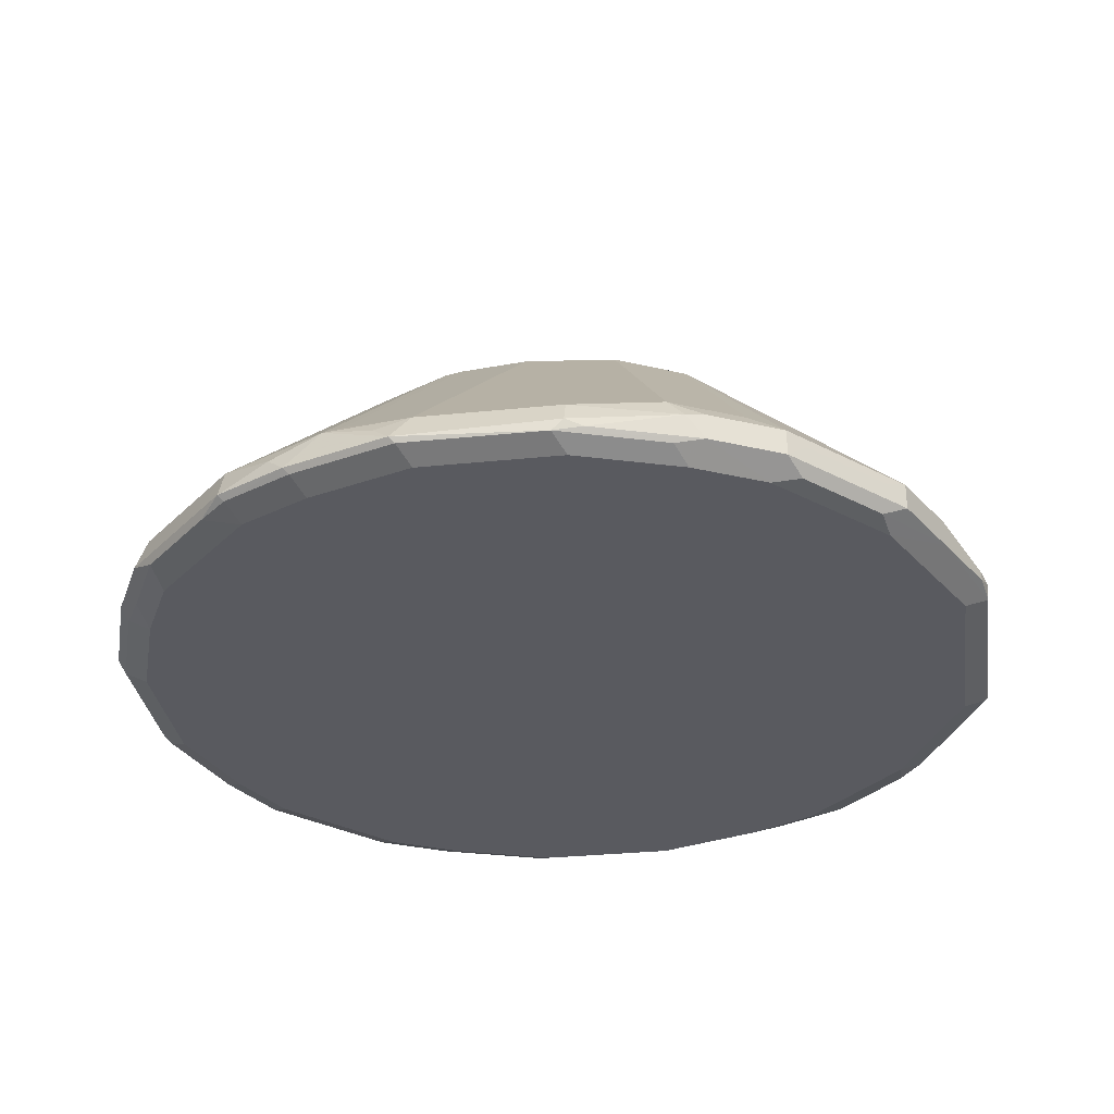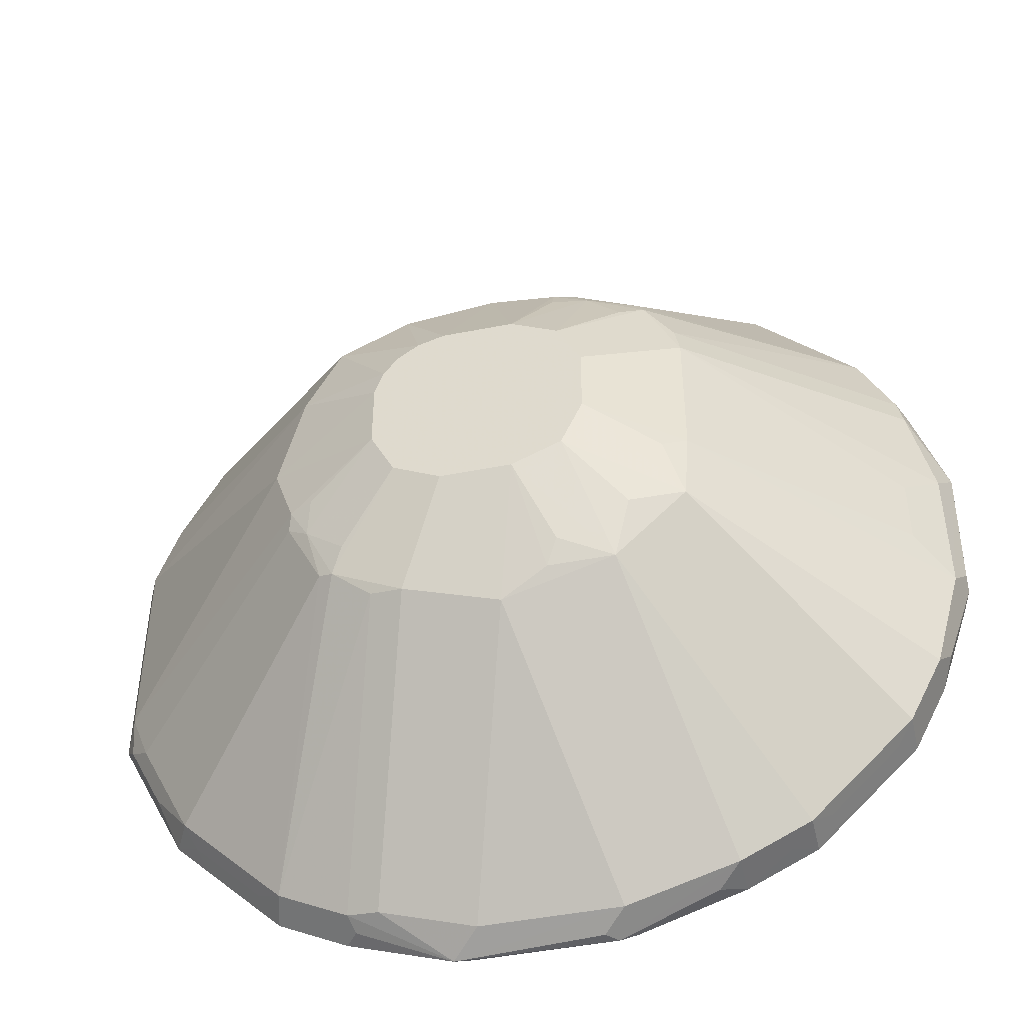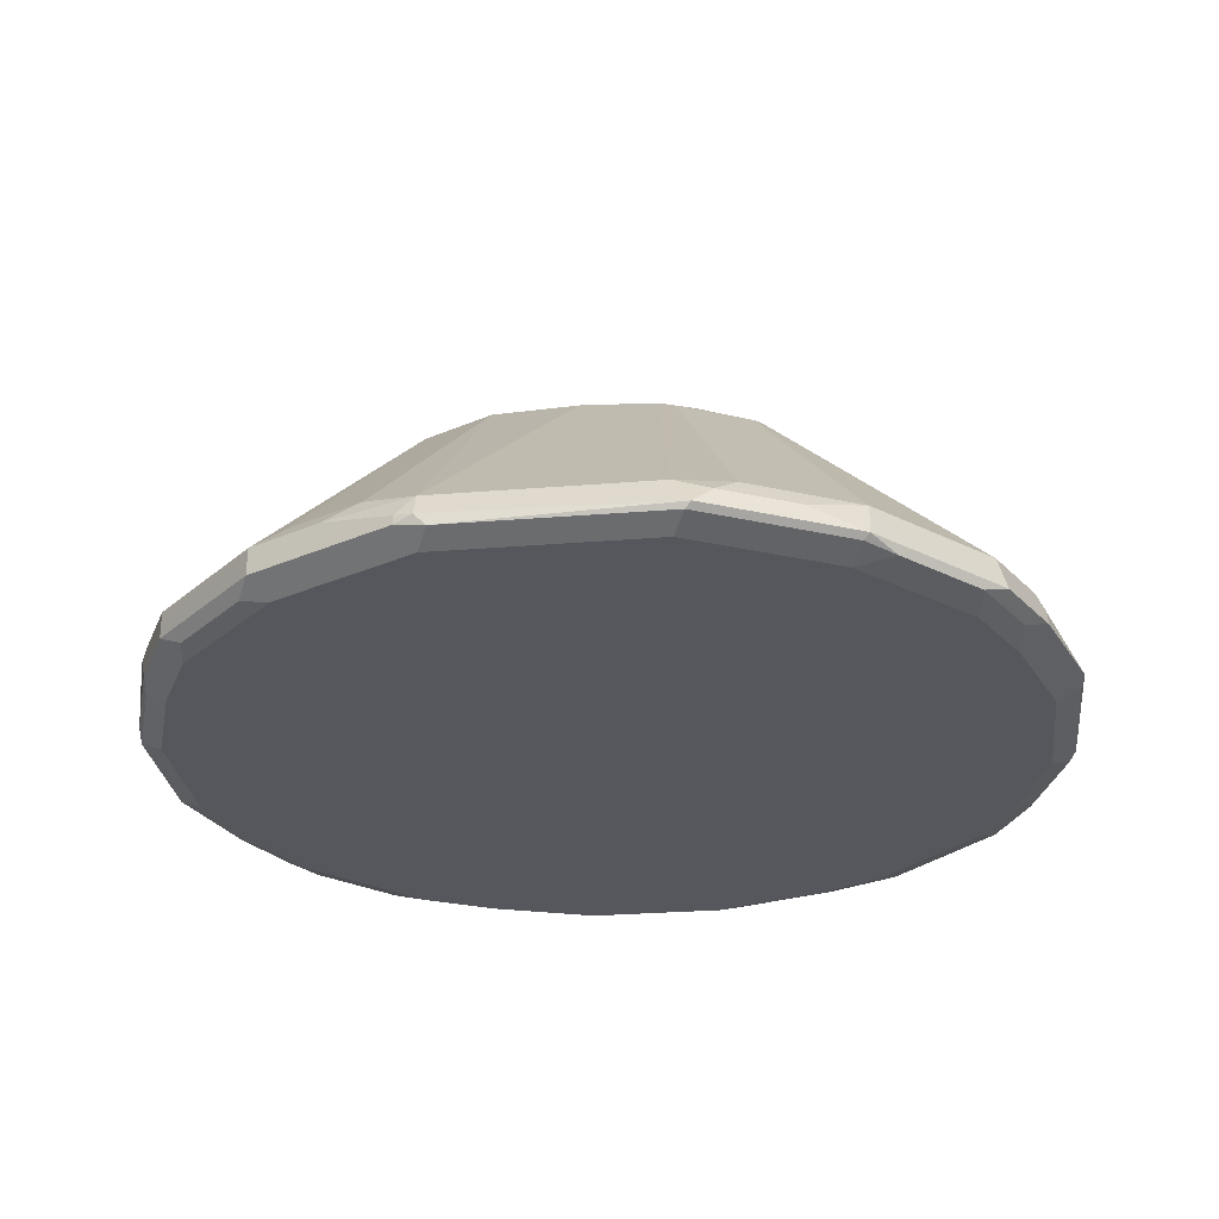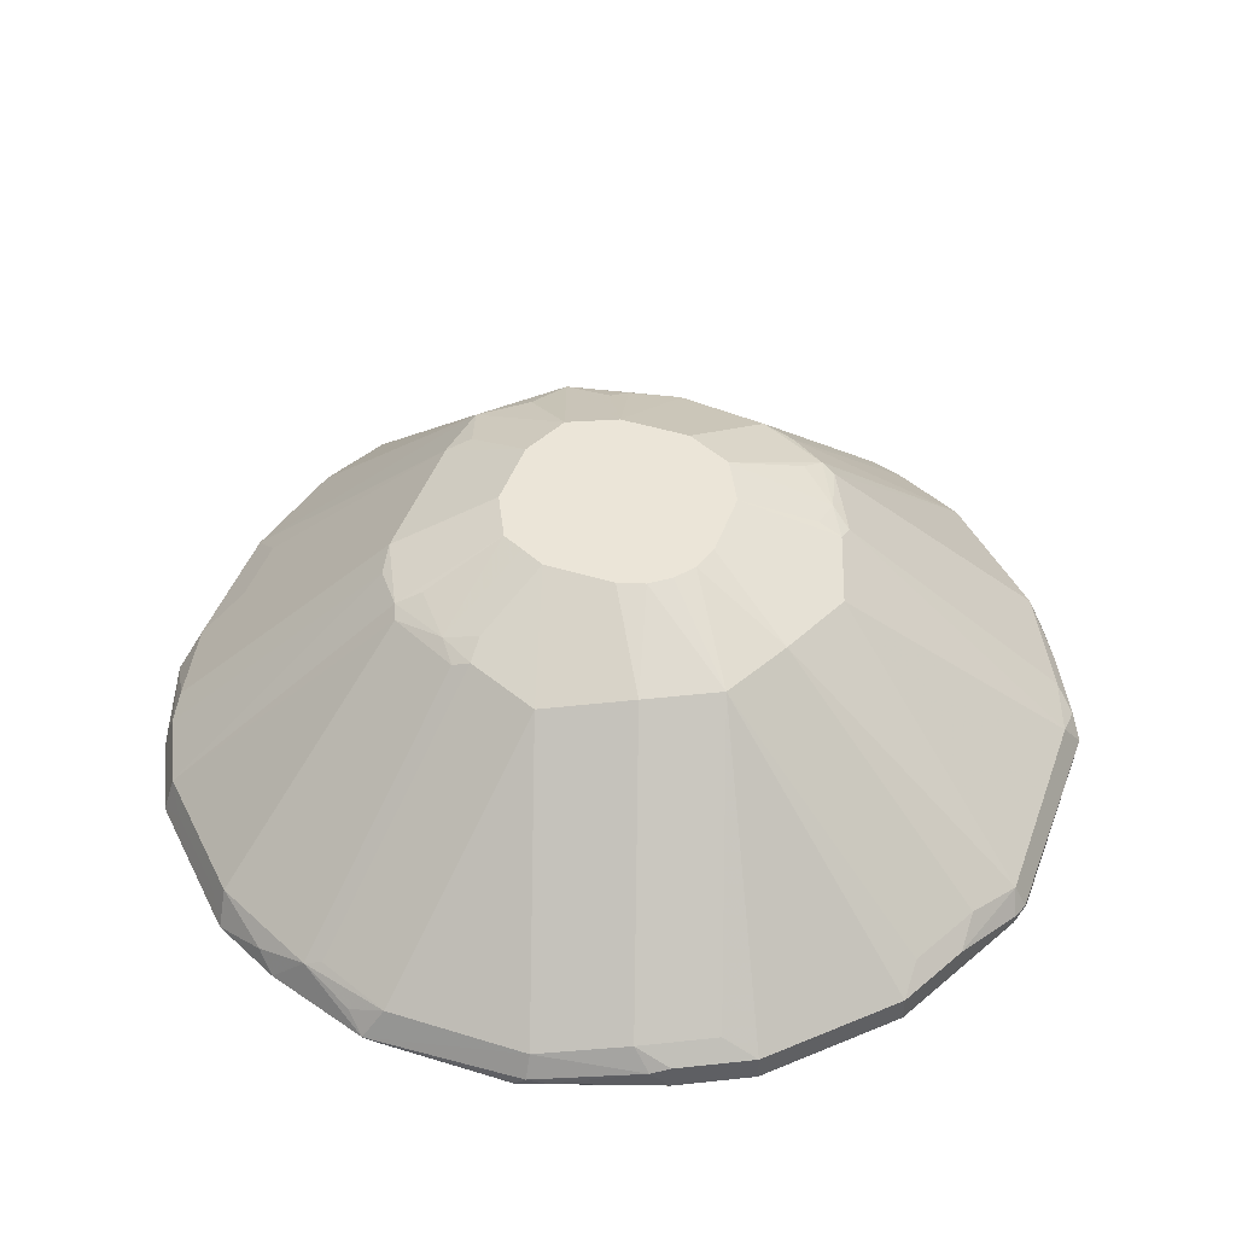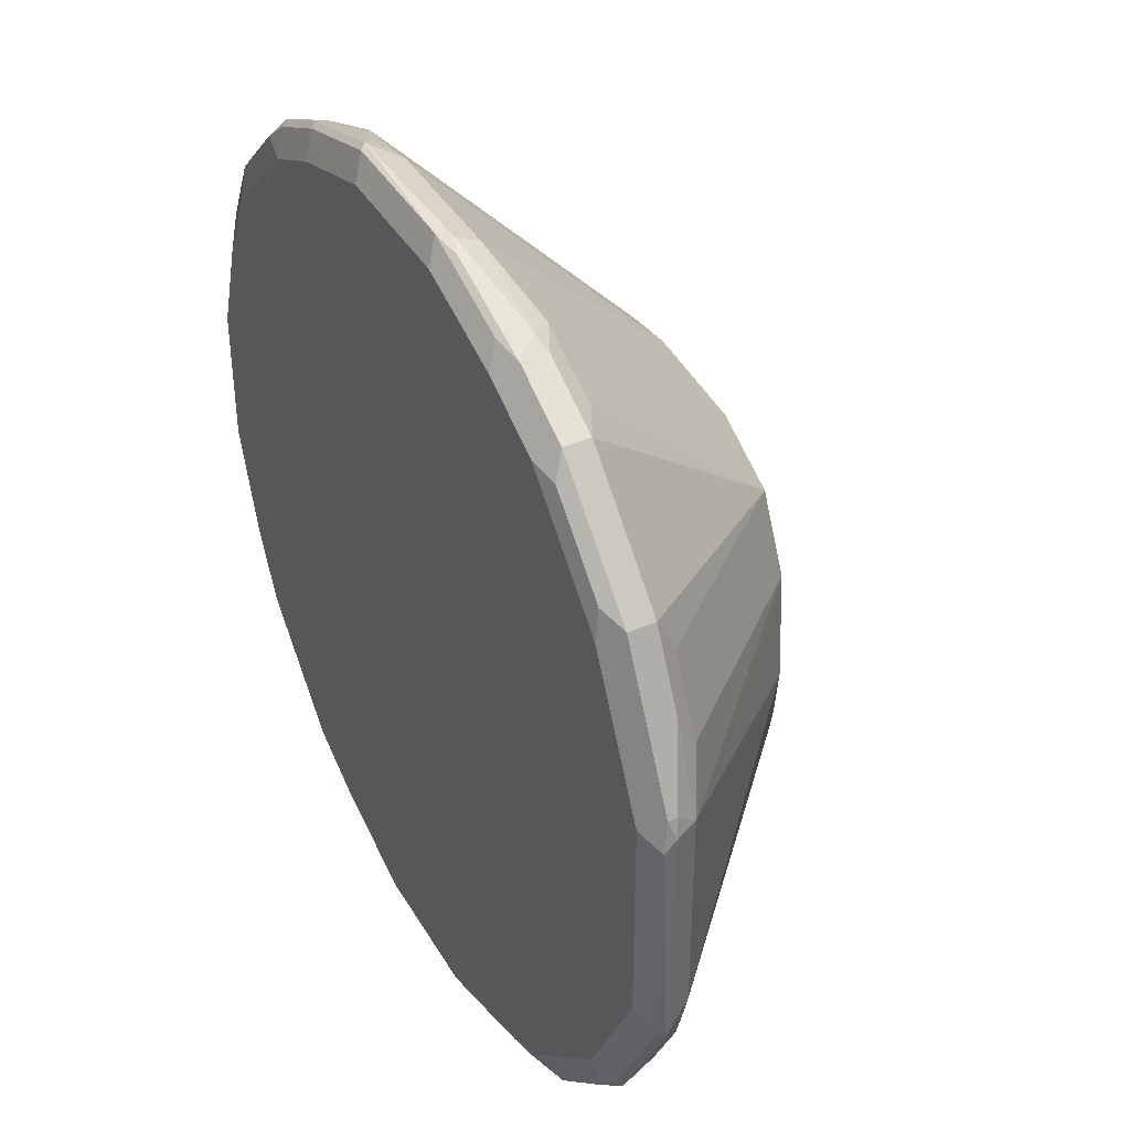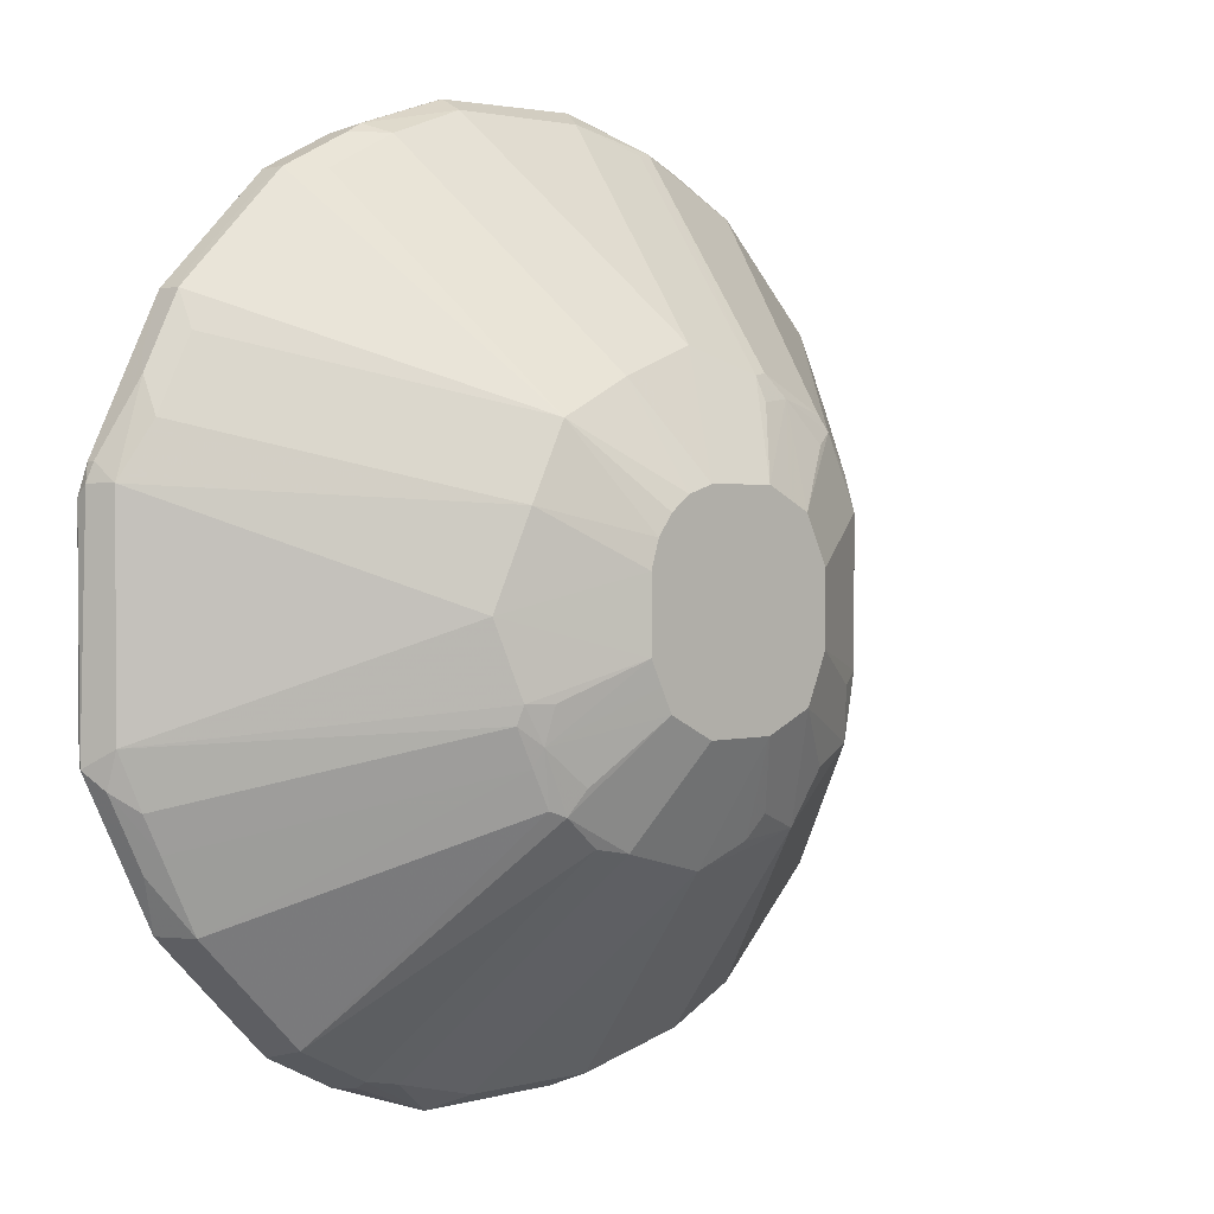
<metadata>
{"format":"obj","ext":"obj","renderer":"f3d","projection":"perspective","resolution":1024,"background":"white","views":[{"elev":-31.9,"azim":8.2,"up":"+Y"},{"elev":-46.4,"azim":-167.3,"up":"+Z"},{"elev":-27.6,"azim":97.2,"up":"+Y"},{"elev":45.7,"azim":19.5,"up":"+Y"},{"elev":40.1,"azim":62.2,"up":"+Z"},{"elev":1.9,"azim":135.7,"up":"+Z"}]}
</metadata>
<code>
v -0.623 -0.7509 0.04124
v -0.6216 -0.7537 0.033
v -0.6065 -0.7509 0.09075
v -0.6065 -0.7427 0.08457
v -0.6024 -0.7344 0.08663
v -0.6051 -0.7317 0.07152
v -0.6162 -0.7372 0.02748
v -0.6162 -0.7372 -0.03848
v -0.6216 -0.7482 -0.02748
v -0.6216 -0.7537 -0.033
v -0.6106 -0.7592 0.033
v -0.6051 -0.7537 0.08252
v -0.5962 -0.7551 0.09899
v -0.5797 -0.7551 0.132
v -0.59 -0.7509 0.1238
v -0.5034 -0.6354 0.05364
v -0.5061 -0.6327 0.03848
v -0.5859 -0.7344 0.1196
v -0.5996 -0.7207 0.011
v -0.5996 -0.7207 -0.022
v -0.5061 -0.6327 -0.02748
v -0.5034 -0.6354 -0.05776
v -0.6024 -0.7344 -0.09075
v -0.6079 -0.7454 -0.07976
v -0.6189 -0.7551 -0.04124
v -0.6106 -0.7592 -0.033
v -0.5941 -0.7592 0.08252
v -0.5776 -0.7592 0.1155
v -0.5467 -0.7551 0.165
v -0.5735 -0.7509 0.1403
v -0.5776 -0.7427 0.132
v -0.4896 -0.6327 0.07152
v -0.4569 -0.6097 0.02682
v -0.4621 -0.6097 0.01648
v -0.5364 -0.7344 0.1691
v -0.4868 -0.6354 0.07835
v -0.4621 -0.6097 -0.01648
v -0.4951 -0.6272 -0.033
v -0.452 -0.6097 -0.03938
v -0.4786 -0.6272 -0.066
v -0.4704 -0.6354 -0.09075
v -0.5859 -0.7344 -0.1238
v -0.5914 -0.7454 -0.1128
v -0.6024 -0.7551 -0.09075
v -0.5941 -0.7592 -0.08252
v -0.5281 -0.7592 0.165
v -0.5336 -0.7537 0.176
v -0.5364 -0.7509 0.1774
v -0.5529 -0.7509 0.1609
v -0.5446 -0.7427 0.165
v -0.4621 -0.6313 0.08457
v -0.4786 -0.6272 0.066
v -0.4511 -0.6097 0.03848
v -0.4566 -0.6097 0.02748
v -0.5116 -0.7427 0.1877
v -0.5034 -0.7344 0.1857
v -0.4704 -0.6354 0.08663
v -0.4291 -0.6097 -0.04948
v -0.4456 -0.6272 -0.08252
v -0.4401 -0.6327 -0.09351
v -0.4181 -0.6382 -0.1045
v -0.5034 -0.7344 -0.1898
v -0.5364 -0.7344 -0.1733
v -0.5776 -0.7427 -0.132
v -0.5859 -0.7551 -0.1238
v -0.5776 -0.7592 -0.1155
v -0.4951 -0.7592 0.1815
v -0.5006 -0.7537 0.1925
v -0.5034 -0.7509 0.1939
v -0.4456 -0.6272 0.08252
v -0.4291 -0.6097 0.04948
v -0.4401 -0.6097 0.044
v -0.4407 -0.6097 0.04367
v -0.4538 -0.6354 0.09487
v -0.4456 -0.6327 0.09351
v -0.4868 -0.7344 0.1939
v -0.3961 -0.6097 -0.04948
v -0.3741 -0.6327 -0.09351
v -0.3851 -0.7372 -0.2035
v -0.4511 -0.7372 -0.2035
v -0.4456 -0.7537 -0.209
v -0.4924 -0.7454 -0.1953
v -0.5034 -0.7551 -0.1898
v -0.5254 -0.7454 -0.1788
v -0.5364 -0.7551 -0.1733
v -0.5446 -0.7427 -0.165
v -0.5776 -0.753 -0.132
v -0.5281 -0.7592 -0.165
v -0.4456 -0.7592 0.198
v -0.4511 -0.7537 0.209
v -0.4538 -0.7509 0.2104
v -0.3961 -0.6097 0.04948
v -0.4126 -0.6382 0.1045
v -0.4786 -0.7317 0.1925
v -0.4456 -0.7372 0.2035
v -0.4621 -0.7427 0.2042
v -0.3858 -0.6097 -0.04433
v -0.326 -0.7344 -0.1898
v -0.3411 -0.7317 -0.1925
v -0.3411 -0.6327 -0.07699
v -0.359 -0.6354 -0.09075
v -0.3714 -0.7509 -0.2104
v -0.4401 -0.7482 -0.209
v -0.3796 -0.7537 -0.209
v -0.4456 -0.7592 -0.198
v -0.4538 -0.7551 -0.2063
v -0.4951 -0.7592 -0.1815
v -0.5446 -0.753 -0.165
v -0.3796 -0.7592 0.198
v -0.3851 -0.7537 0.209
v -0.3796 -0.7482 0.209
v -0.3796 -0.7372 0.2035
v -0.3796 -0.6327 0.09351
v -0.3714 -0.6313 0.09075
v -0.3836 -0.6097 0.04556
v -0.3851 -0.6097 -0.044
v -0.293 -0.7344 -0.1733
v -0.3219 -0.7509 -0.1939
v -0.328 -0.7427 -0.1939
v -0.3741 -0.6097 -0.03848
v -0.3466 -0.6272 -0.066
v -0.328 -0.6313 -0.04948
v -0.3342 -0.6354 -0.07423
v -0.3301 -0.7537 -0.1925
v -0.3796 -0.7592 -0.198
v -0.3301 -0.7592 0.1815
v -0.3356 -0.7537 0.1925
v -0.3219 -0.7509 0.1898
v -0.3714 -0.7509 0.2063
v -0.3301 -0.7406 0.1939
v -0.3384 -0.7303 0.1898
v -0.3384 -0.6313 0.07423
v -0.3053 -0.7303 0.1733
v -0.3741 -0.6097 0.03848
v -0.2435 -0.7344 -0.1238
v -0.2806 -0.7427 -0.165
v -0.2889 -0.7509 -0.1774
v -0.2806 -0.7551 -0.1671
v -0.3136 -0.7551 -0.1836
v -0.3689 -0.6097 -0.02814
v -0.326 -0.6354 -0.05776
v -0.3686 -0.6097 -0.02748
v -0.3631 -0.6097 -0.01648
v -0.3301 -0.6272 -0.033
v -0.3191 -0.6327 -0.033
v -0.3177 -0.6354 -0.04124
v -0.3301 -0.7592 -0.1815
v -0.3164 -0.7564 0.1788
v -0.2971 -0.7592 0.165
v -0.2833 -0.7564 0.1623
v -0.2889 -0.7509 0.1733
v -0.3136 -0.7447 0.1857
v -0.3219 -0.7386 0.1898
v -0.3219 -0.6313 0.04124
v -0.367 -0.6097 0.02904
v -0.2889 -0.7386 0.1733
v -0.2393 -0.7386 0.1238
v -0.2393 -0.7303 0.1073
v -0.2249 -0.7427 -0.09899
v -0.2352 -0.7509 -0.1238
v -0.2476 -0.7427 -0.132
v -0.2269 -0.7344 -0.09075
v -0.2723 -0.7509 -0.1609
v -0.2971 -0.7592 -0.165
v -0.2476 -0.7551 -0.1341
v -0.3631 -0.6097 0.01648
v -0.3081 -0.6382 -0
v -0.2091 -0.7372 -0.04948
v -0.2187 -0.7344 -0.07423
v -0.2476 -0.7592 0.1155
v -0.2503 -0.7564 0.1293
v -0.2806 -0.7427 0.165
v -0.2393 -0.7509 0.1238
v -0.3191 -0.6327 0.033
v -0.2228 -0.7303 0.07423
v -0.2091 -0.7372 0.04948
v -0.2476 -0.7427 0.132
v -0.2269 -0.7447 0.09899
v -0.2228 -0.7386 0.09075
v -0.2084 -0.7427 -0.066
v -0.2187 -0.7509 -0.09075
v -0.2366 -0.7537 -0.121
v -0.2517 -0.7509 -0.1403
v -0.2476 -0.7592 -0.1155
v -0.2036 -0.7482 -0.04948
v -0.2022 -0.7509 -0.05776
v -0.2228 -0.7509 0.09075
v -0.2146 -0.7592 0.04948
v -0.2036 -0.7537 0.044
v -0.2187 -0.7406 0.08252
v -0.2063 -0.7468 0.05776
v -0.2036 -0.7482 0.04948
v -0.2036 -0.7537 -0.055
v -0.2146 -0.7592 -0.04948
v -0.2063 -0.7509 0.05776
f 1 2 12
f 117 135 161
f 115 132 134
f 114 133 132
f 114 131 133
f 114 132 115
f 113 131 114
f 112 131 113
f 112 130 131
f 111 129 130
f 117 161 136
f 111 130 112
f 110 128 129
f 110 127 128
f 109 127 110
f 109 126 127
f 104 147 125
f 104 124 147
f 102 124 104
f 102 118 124
f 102 119 118
f 110 129 111
f 100 117 101
f 117 136 137
f 118 137 138
f 128 150 151
f 128 149 150
f 128 148 149
f 128 130 129
f 126 149 148
f 126 128 127
f 126 148 128
f 124 139 147
f 123 141 135
f 117 123 135
f 122 146 141
f 122 144 145
f 122 143 144
f 122 142 143
f 122 140 142
f 122 141 123
f 120 122 121
f 120 140 122
f 118 139 124
f 118 138 139
f 122 145 146
f 100 123 117
f 100 122 123
f 100 121 122
f 82 106 83
f 81 106 82
f 81 105 106
f 81 125 105
f 81 104 125
f 81 102 104
f 81 103 102
f 80 103 81
f 80 102 103
f 83 106 105
f 79 102 80
f 78 101 98
f 78 100 101
f 78 116 100
f 78 97 116
f 78 99 79
f 78 98 99
f 77 97 78
f 76 95 94
f 76 96 95
f 79 99 102
f 83 105 107
f 83 107 88
f 83 88 85
f 100 120 121
f 100 116 120
f 98 101 117
f 98 102 99
f 98 119 102
f 98 118 119
f 98 137 118
f 98 117 137
f 93 112 113
f 93 95 112
f 92 114 115
f 92 113 114
f 92 93 113
f 91 95 96
f 91 112 95
f 91 111 112
f 91 110 111
f 90 110 91
f 89 110 90
f 89 109 110
f 83 85 84
f 128 151 152
f 76 91 96
f 128 152 153
f 130 153 131
f 170 187 171
f 168 192 185
f 168 176 192
f 168 180 169
f 168 186 180
f 168 185 186
f 167 176 168
f 167 174 176
f 166 174 167
f 170 188 189
f 165 182 184
f 160 181 182
f 160 183 161
f 160 165 183
f 160 182 165
f 159 181 160
f 159 186 181
f 159 180 186
f 159 162 180
f 158 179 175
f 162 169 180
f 157 179 158
f 170 189 187
f 173 187 178
f 191 195 192
f 190 195 191
f 189 192 195
f 188 193 189
f 188 194 193
f 187 195 190
f 187 189 195
f 186 189 193
f 186 192 189
f 171 187 173
f 185 192 186
f 182 193 184
f 181 193 182
f 181 186 193
f 178 190 179
f 178 187 190
f 176 191 192
f 176 190 191
f 176 179 190
f 175 179 176
f 184 193 194
f 157 178 179
f 157 173 178
f 157 177 173
f 138 183 165
f 138 163 183
f 138 147 139
f 138 164 147
f 137 163 138
f 136 183 163
f 136 161 183
f 136 163 137
f 135 162 159
f 138 165 184
f 135 141 162
f 135 159 160
f 133 153 156
f 132 158 154
f 132 157 158
f 132 156 157
f 132 133 156
f 132 155 134
f 132 154 155
f 131 153 133
f 135 160 161
f 138 184 164
f 141 146 169
f 141 169 162
f 156 177 157
f 156 172 177
f 154 176 174
f 154 175 176
f 154 158 175
f 154 166 155
f 154 174 166
f 152 156 153
f 151 177 172
f 151 173 177
f 151 156 152
f 151 172 156
f 150 173 151
f 150 171 173
f 149 171 150
f 149 170 171
f 146 168 169
f 145 167 168
f 145 168 146
f 143 166 167
f 143 145 144
f 128 153 130
f 75 95 93
f 143 167 145
f 75 76 94
f 17 33 34
f 17 54 33
f 17 32 54
f 16 32 17
f 16 18 32
f 15 31 18
f 15 30 31
f 14 30 15
f 14 49 30
f 17 34 37
f 14 29 49
f 14 28 46
f 14 27 28
f 13 27 14
f 12 27 13
f 11 28 27
f 11 46 28
f 11 67 46
f 11 89 67
f 11 109 89
f 14 46 29
f 11 126 109
f 17 37 21
f 17 20 19
f 29 46 47
f 26 44 45
f 25 44 26
f 24 44 25
f 23 44 24
f 23 43 44
f 23 42 43
f 22 42 23
f 22 63 42
f 17 21 20
f 22 41 63
f 22 39 40
f 22 37 39
f 22 38 37
f 21 38 22
f 21 37 38
f 18 36 32
f 18 35 36
f 18 50 35
f 18 31 50
f 22 40 41
f 11 149 126
f 11 170 149
f 11 188 170
f 3 18 5
f 3 15 18
f 3 14 15
f 3 13 14
f 3 12 13
f 3 5 4
f 2 26 11
f 2 10 26
f 2 27 12
f 5 16 17
f 2 11 27
f 1 9 10
f 1 8 9
f 1 7 8
f 1 6 7
f 1 5 6
f 1 4 5
f 1 3 4
f 1 12 3
f 75 94 95
f 1 10 2
f 5 17 6
f 5 18 16
f 6 17 7
f 11 194 188
f 11 184 194
f 11 164 184
f 11 147 164
f 11 125 147
f 11 105 125
f 11 107 105
f 11 88 107
f 11 66 88
f 11 45 66
f 11 26 45
f 10 24 25
f 10 23 24
f 8 10 9
f 8 23 10
f 8 22 23
f 8 21 22
f 8 20 21
f 7 20 8
f 7 19 20
f 7 17 19
f 29 47 48
f 29 48 49
f 10 25 26
f 30 50 31
f 61 77 78
f 58 60 59
f 58 61 60
f 58 77 61
f 56 74 57
f 56 76 74
f 55 76 56
f 55 69 76
f 51 75 70
f 61 78 79
f 51 74 75
f 51 53 52
f 51 73 53
f 51 72 73
f 51 71 72
f 51 70 71
f 48 50 49
f 48 69 55
f 47 69 48
f 47 68 69
f 51 57 74
f 61 79 80
f 62 80 81
f 62 81 82
f 74 76 75
f 30 49 50
f 71 93 92
f 71 75 93
f 70 75 71
f 69 91 76
f 68 91 69
f 68 90 91
f 67 90 68
f 67 89 90
f 65 88 66
f 65 85 88
f 65 108 85
f 65 87 108
f 64 108 87
f 64 86 108
f 63 108 86
f 63 85 108
f 63 84 85
f 62 83 84
f 62 82 83
f 46 68 47
f 46 67 68
f 62 84 63
f 44 65 66
f 33 77 58
f 33 97 77
f 33 116 97
f 33 120 116
f 33 140 120
f 33 142 140
f 33 143 142
f 33 166 143
f 33 155 166
f 33 58 39
f 33 134 155
f 33 71 92
f 33 72 71
f 33 73 72
f 33 53 73
f 33 54 53
f 32 53 54
f 32 52 53
f 44 66 45
f 32 51 52
f 33 92 115
f 33 39 37
f 33 115 134
f 35 50 48
f 43 65 44
f 42 65 43
f 33 37 34
f 42 87 65
f 42 64 87
f 42 86 64
f 42 63 86
f 41 62 63
f 41 80 62
f 41 61 80
f 41 60 61
f 32 36 51
f 35 48 55
f 41 58 59
f 39 41 40
f 39 58 41
f 36 57 51
f 35 57 36
f 35 56 57
f 41 59 60
f 35 55 56

</code>
